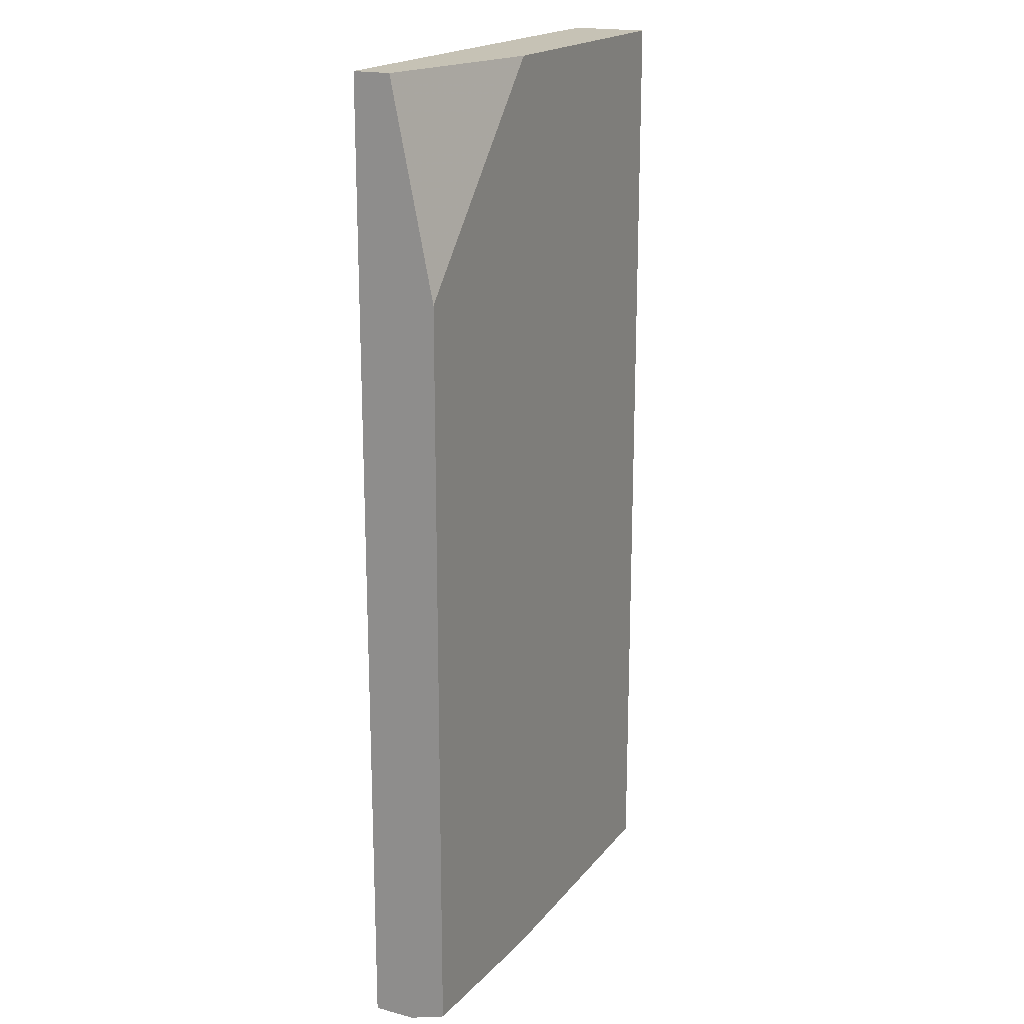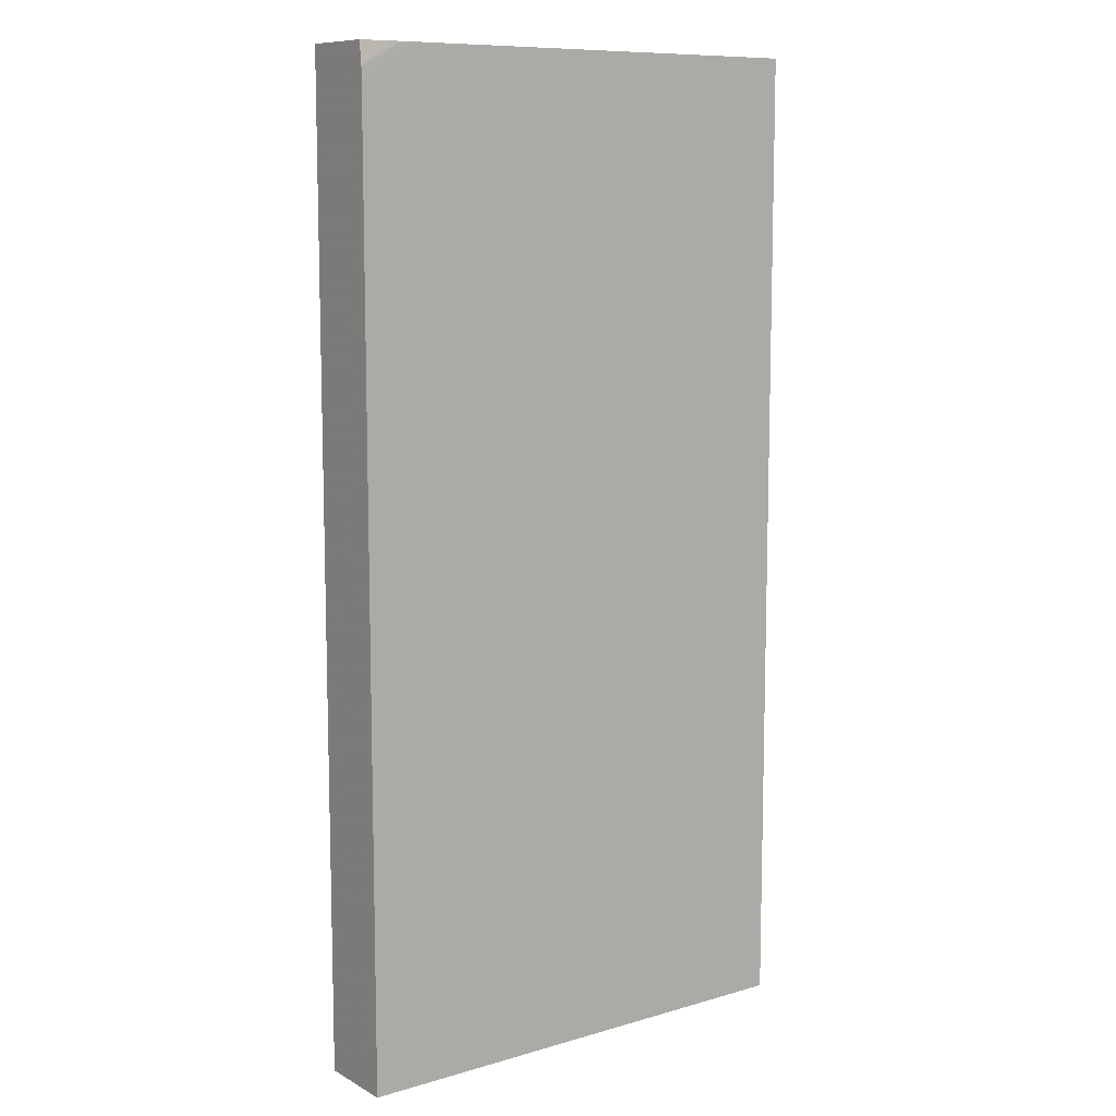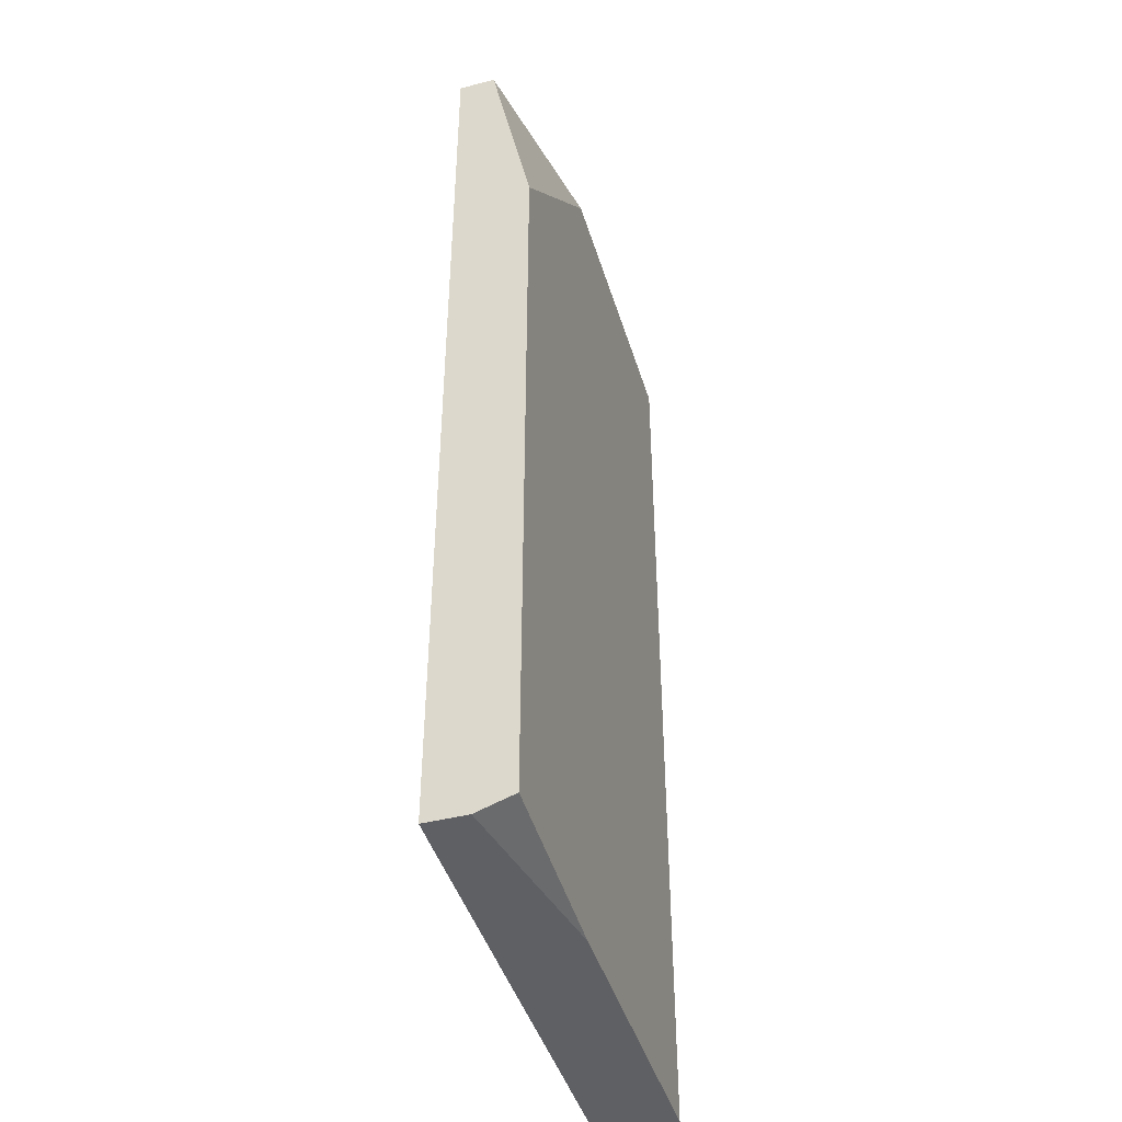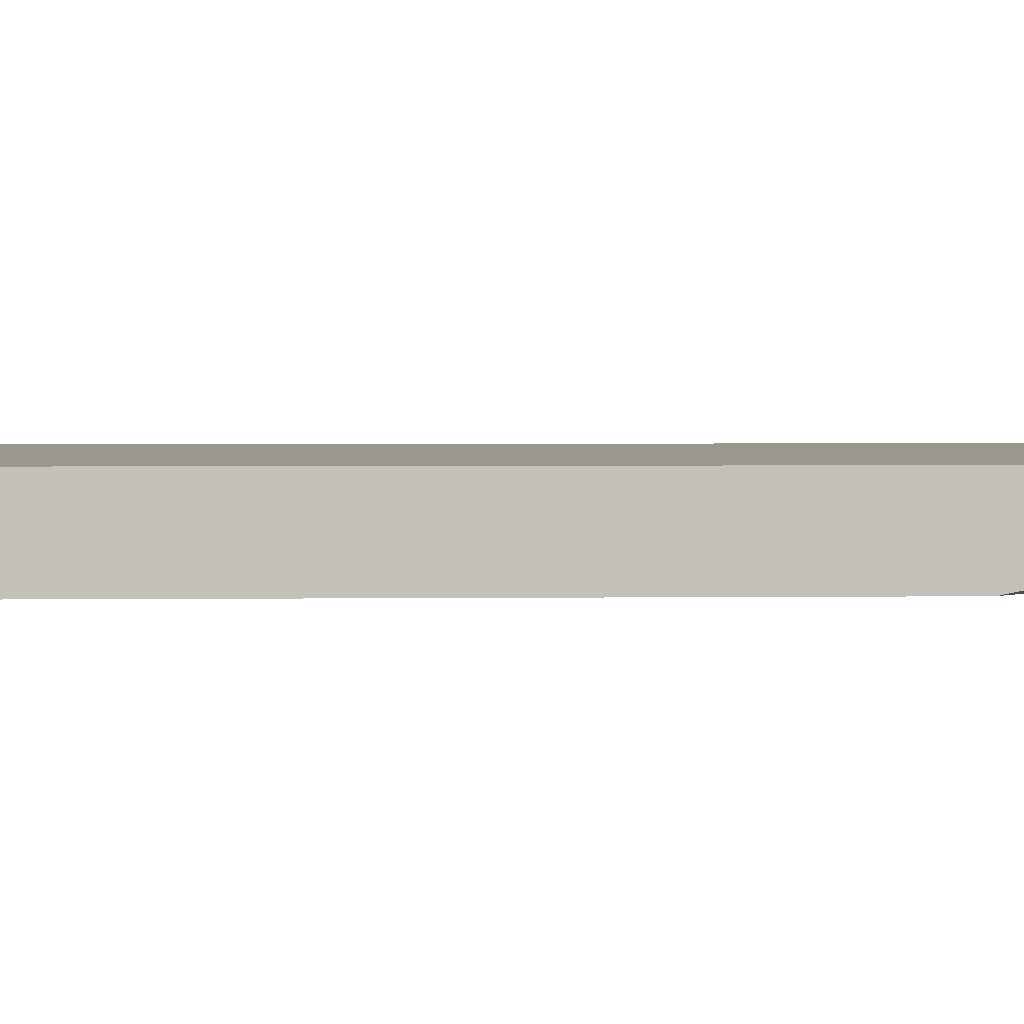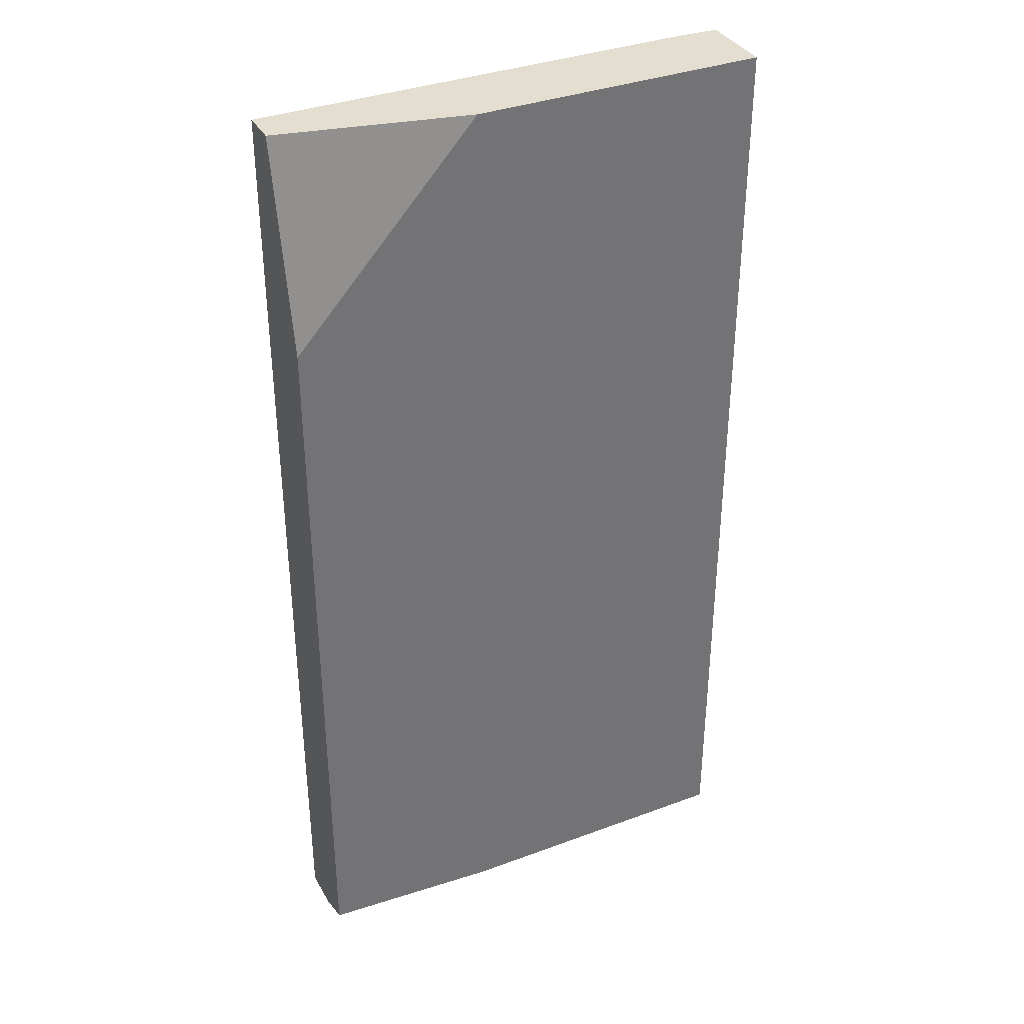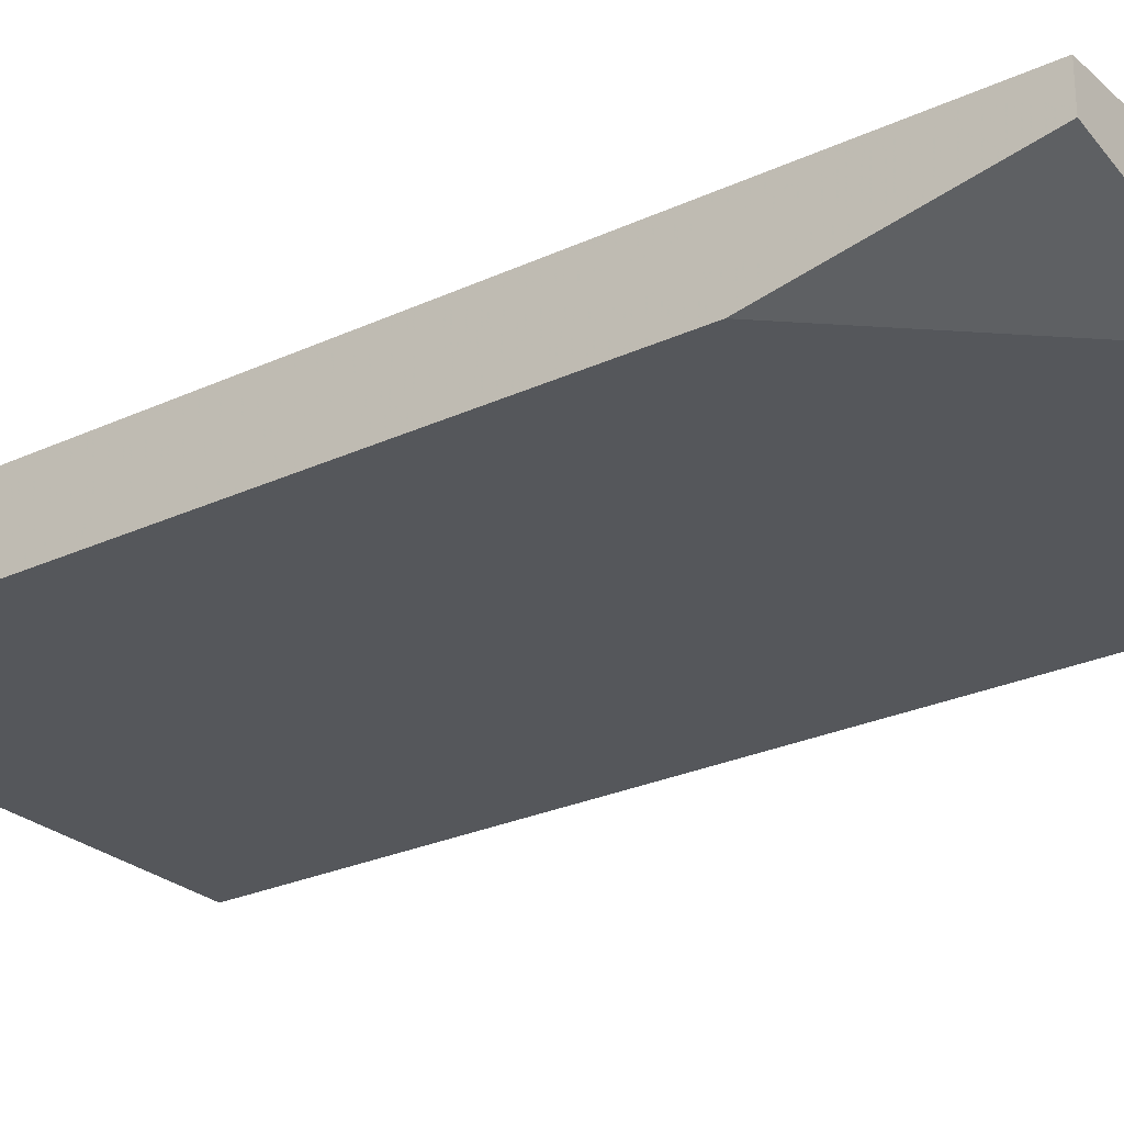
<metadata>
{"format":"obj","ext":"obj","renderer":"f3d","projection":"perspective","resolution":1024,"background":"white","views":[{"elev":18.9,"azim":116.3,"up":"+Y"},{"elev":9.9,"azim":-36.6,"up":"+Y"},{"elev":-44.0,"azim":106.6,"up":"+Y"},{"elev":2.8,"azim":87.5,"up":"+Z"},{"elev":35.9,"azim":154.0,"up":"+Y"},{"elev":-26.4,"azim":126.1,"up":"+Z"}]}
</metadata>
<code>
v 0.01768 -0.1702 0.1551
v 0.1478 -0.1702 0.1551
v 0.01768 -0.1702 0.1894
v 0.01768 0.2552 0.1551
v 0.2289 -0.1648 0.1551
v 0.2289 -0.1702 0.1712
v 0.2289 -0.1702 0.1894
v 0.01768 0.205 0.1894
v 0.01768 0.2552 0.1883
v 0.1468 0.2552 0.1551
v 0.2289 0.1648 0.1551
v 0.2289 0.2552 0.1894
v 0.04318 0.2552 0.1894
v 0.01768 0.2398 0.1894
v 0.03183 0.2552 0.1892
v 0.01768 0.2454 0.1893
v 0.2289 0.2552 0.1733
v 0.03623 0.2552 0.1894
f 1 2 6
f 1 6 7
f 1 7 3
f 1 3 8
f 1 8 14
f 1 14 16
f 1 16 9
f 1 9 4
f 1 4 10
f 1 10 11
f 1 11 5
f 1 5 2
f 2 5 6
f 3 7 12
f 3 12 13
f 3 13 8
f 4 9 15
f 4 15 18
f 4 18 13
f 4 13 12
f 4 12 17
f 4 17 10
f 5 11 17
f 5 17 12
f 5 12 7
f 5 7 6
f 8 13 14
f 9 16 15
f 10 17 11
f 13 18 16
f 13 16 14
f 15 16 18

</code>
